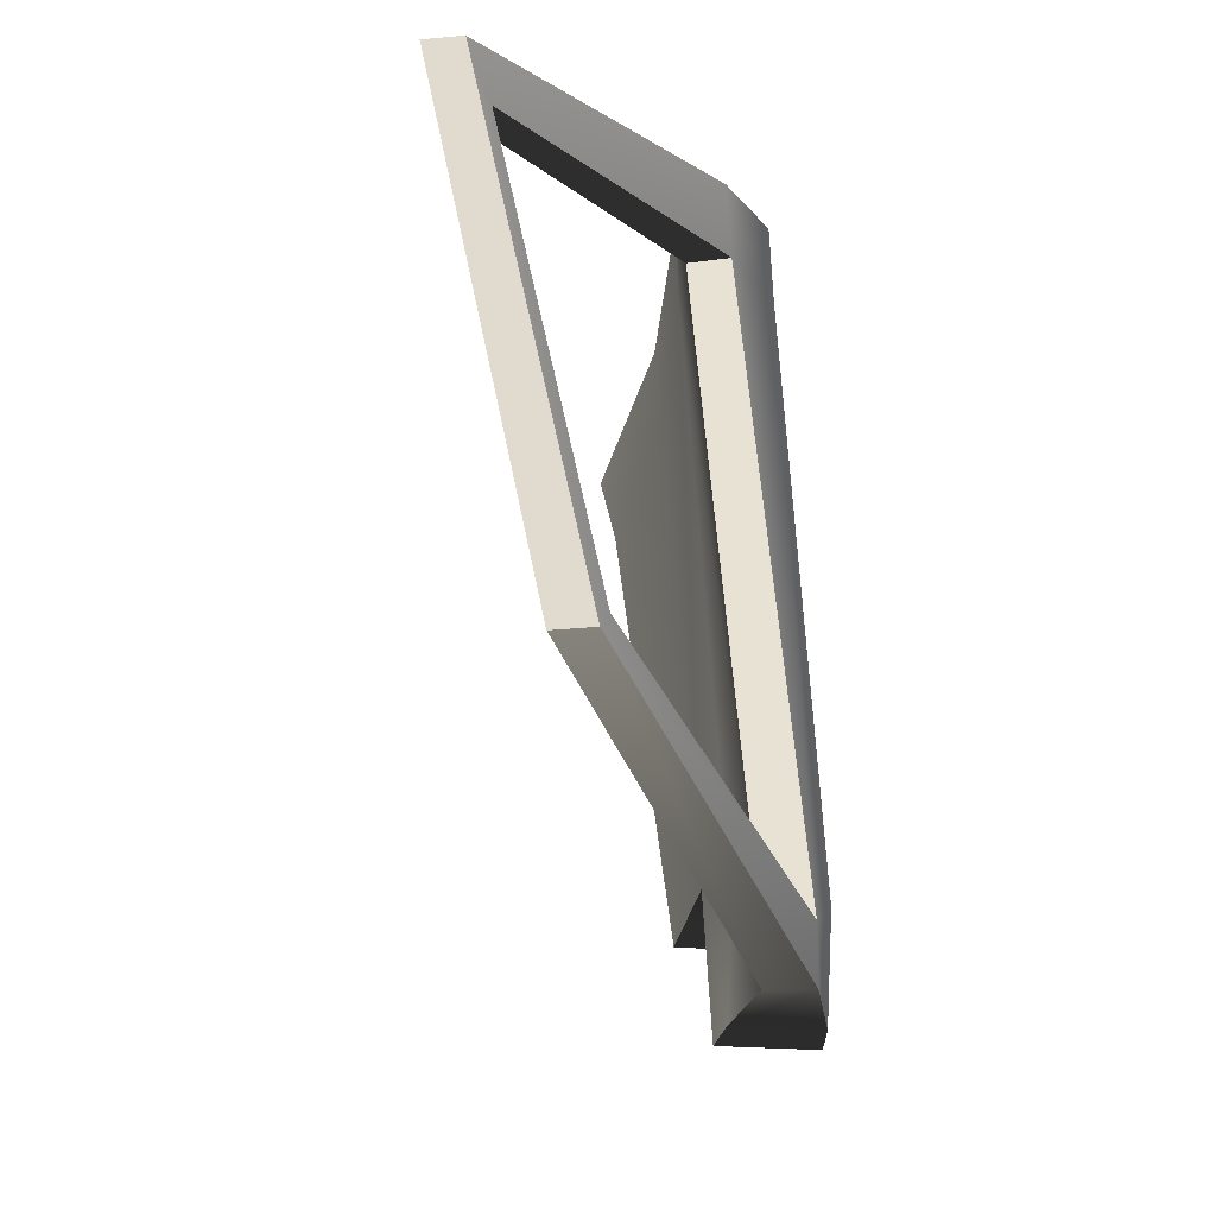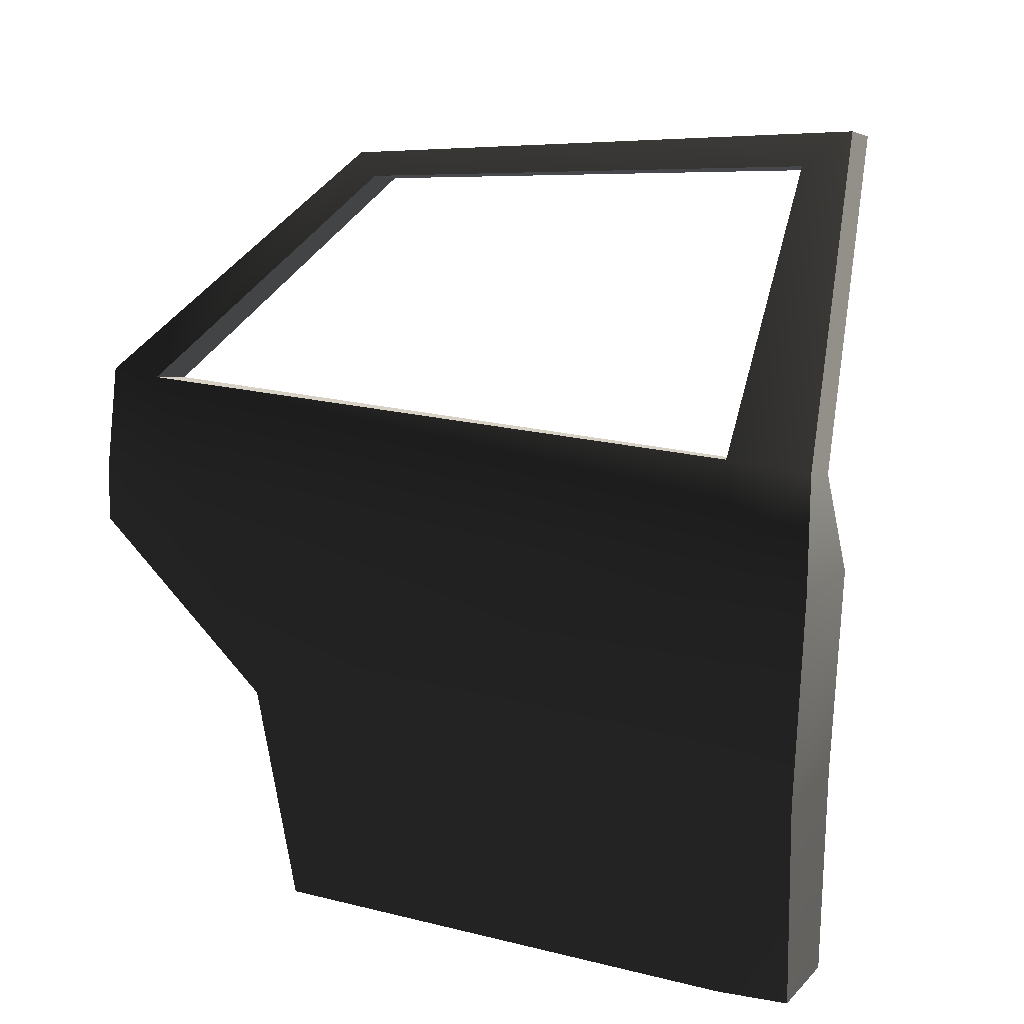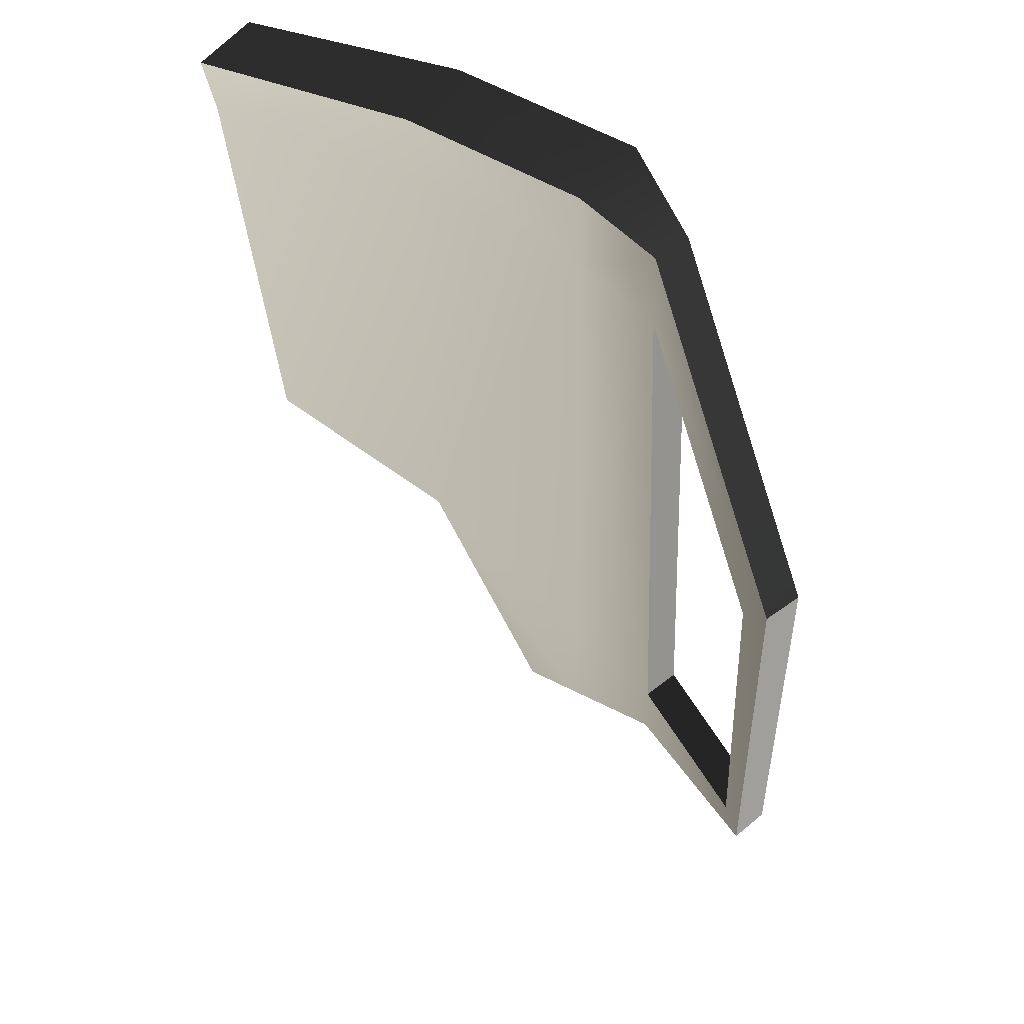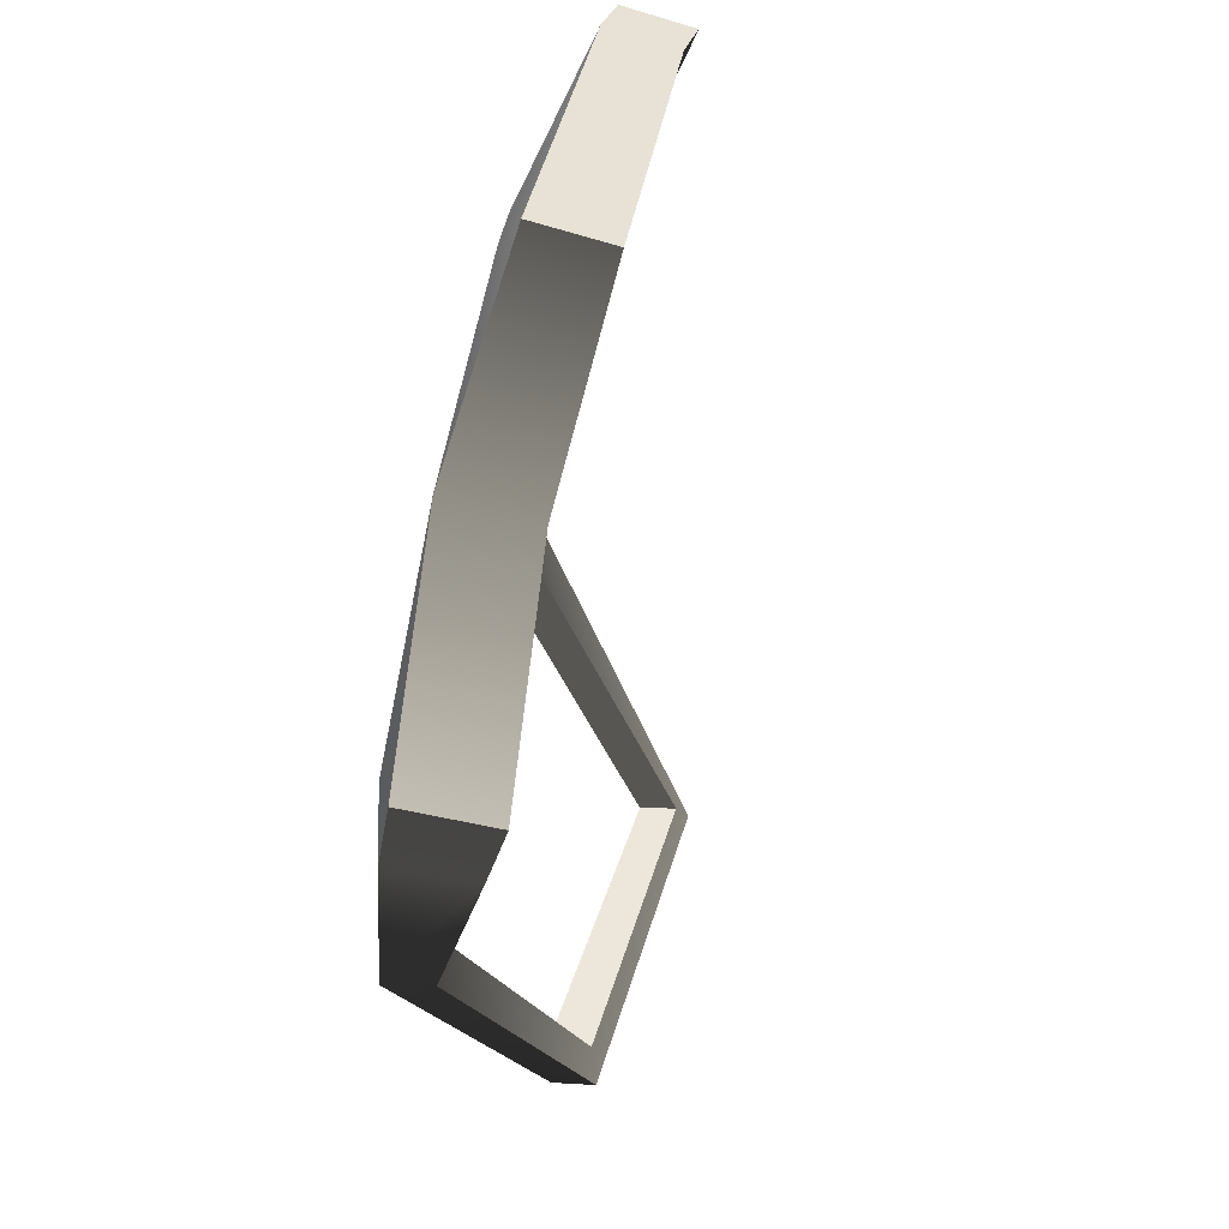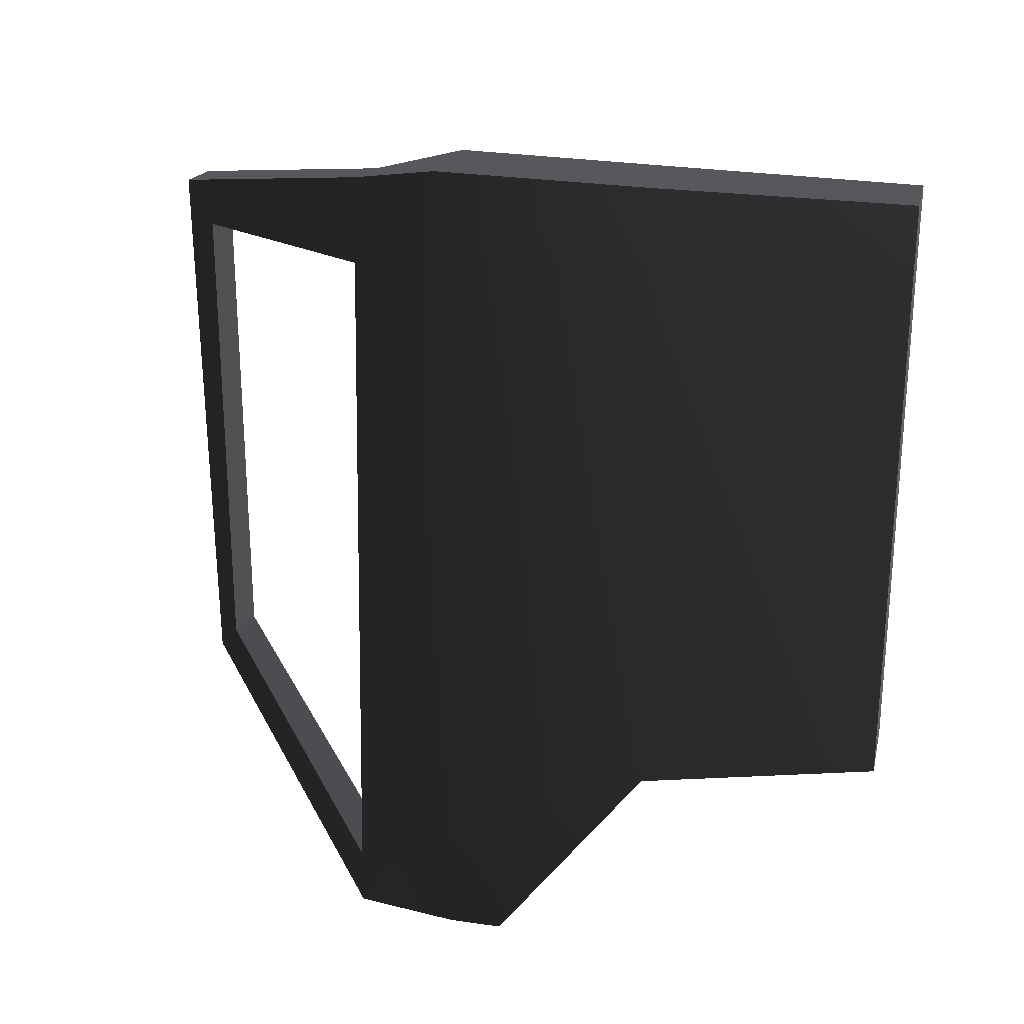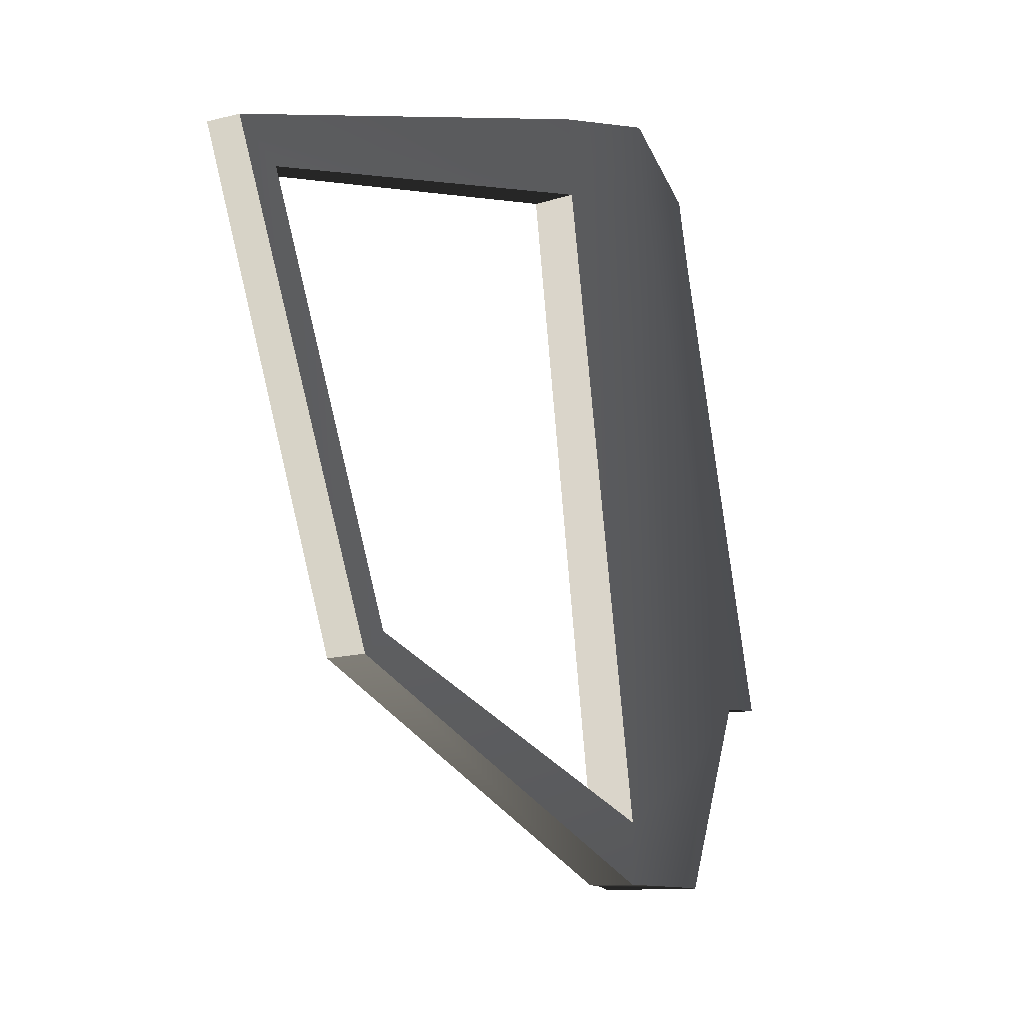
<metadata>
{"format":"obj","ext":"obj","renderer":"f3d","projection":"perspective","resolution":1024,"background":"white","views":[{"elev":-29.8,"azim":173.2,"up":"+Z"},{"elev":19.5,"azim":-58.1,"up":"+Y"},{"elev":48.1,"azim":123.8,"up":"+Z"},{"elev":-58.2,"azim":-16.8,"up":"+Z"},{"elev":23.8,"azim":-77.5,"up":"+Z"},{"elev":-15.0,"azim":-166.1,"up":"+Z"}]}
</metadata>
<code>
v -0.06536 0.2934 -0.06002
v -0.026 -2.546e-05 -0.06049
v -0.1007 -3.613e-06 -0.6579
v -0.1084 0.2845 -0.704
v -0.05503 0.2931 0.04168
v -0.005238 -2.432e-05 0.02558
v -0.04969 0.5525 -0.06005
v -0.04577 0.5573 0.04395
v 0.02622 0.6756 0.01061
v 0.02163 0.6761 -0.09569
v 0.3486 1.011 -0.09831
v 0.3172 0.9678 -0.1499
v -0.04539 0.6701 -0.9023
v -0.08821 0.5403 -0.8312
v -0.07891 0.5393 -0.9672
v -0.08634 0.4722 -0.9629
v -0.04397 0.6708 -0.9753
v 0.2029 0.9459 -0.7399
v 0.1902 0.9195 -0.7095
v 0.3172 0.9678 -0.1499
v -0.0002284 -3.631e-06 -0.6583
v 0.0729 -2.528e-05 -0.06349
v 0.04936 0.2942 -0.06367
v 0.008328 0.2843 -0.7039
v 0.05773 0.2938 0.03807
v 0.09304 -2.434e-05 0.02265
v 0.06345 0.5449 -0.06336
v 0.06741 0.5498 0.04096
v 0.07686 0.6612 0.009308
v 0.07233 0.6619 -0.09729
v 0.3945 0.9982 -0.09703
v 0.3632 0.9559 -0.1484
v 0.2513 0.9344 -0.7407
v 0.238 0.9083 -0.7105
v 0.008235 0.6572 -0.9008
v 0.009851 0.6578 -0.9733
v 0.02351 0.5321 -0.9635
v 0.02821 0.4669 -0.9616
v 0.01608 0.5342 -0.8289
v -0.1007 -3.613e-06 -0.6579
v -0.026 -2.546e-05 -0.06049
v 0.0729 -2.528e-05 -0.06349
v -0.0002284 -3.631e-06 -0.6583
v 0.09304 -2.434e-05 0.02265
v -0.005238 -2.432e-05 0.02558
v -0.1084 0.2845 -0.704
v -0.1007 -3.613e-06 -0.6579
v -0.0002284 -3.631e-06 -0.6583
v 0.008328 0.2843 -0.7039
v -0.08634 0.4722 -0.9629
v 0.02821 0.4669 -0.9616
v -0.04577 0.5573 0.04395
v 0.02622 0.6756 0.01061
v 0.07686 0.6612 0.009308
v 0.06741 0.5498 0.04096
v 0.3945 0.9982 -0.09703
v 0.3486 1.011 -0.09831
v -0.05503 0.2931 0.04168
v 0.05773 0.2938 0.03807
v -0.005238 -2.432e-05 0.02558
v 0.09304 -2.434e-05 0.02265
v 0.2029 0.9459 -0.7399
v -0.04397 0.6708 -0.9753
v 0.009851 0.6578 -0.9733
v 0.2513 0.9344 -0.7407
v 0.02351 0.5321 -0.9635
v -0.07891 0.5393 -0.9672
v 0.02821 0.4669 -0.9616
v -0.08634 0.4722 -0.9629
v -0.04539 0.6701 -0.9023
v 0.1902 0.9195 -0.7095
v 0.238 0.9083 -0.7105
v -0.04539 0.6701 -0.9023
v 0.008235 0.6572 -0.9008
v 0.1902 0.9195 -0.7095
v 0.3172 0.9678 -0.1499
v 0.3632 0.9559 -0.1484
v 0.238 0.9083 -0.7105
v 0.3486 1.011 -0.09831
v 0.2029 0.9459 -0.7399
v 0.2513 0.9344 -0.7407
v 0.3945 0.9982 -0.09703
v 0.3172 0.9678 -0.1499
v 0.02163 0.6761 -0.09569
v 0.07233 0.6619 -0.09729
v 0.3632 0.9559 -0.1484
v 0.02163 0.6761 -0.09569
v -0.04539 0.6701 -0.9023
v 0.008235 0.6572 -0.9008
v 0.07233 0.6619 -0.09729
g door_backR_10066_179
f 1 3 2
f 1 4 3
f 5 1 2
f 5 2 6
f 7 1 5
f 7 4 1
f 7 5 8
f 9 7 8
f 9 10 7
f 10 9 11
f 10 11 12
f 13 7 10
f 13 14 7
f 7 14 4
f 4 14 15
f 13 15 14
f 4 15 16
f 13 17 15
f 13 18 17
f 13 19 18
f 20 18 19
f 20 11 18
f 21 23 22
f 21 24 23
f 22 23 25
f 22 25 26
f 25 23 27
f 24 27 23
f 25 27 28
f 27 29 28
f 27 30 29
f 31 29 30
f 31 30 32
f 33 31 32
f 33 32 34
f 33 34 35
f 27 35 30
f 33 35 36
f 37 36 35
f 37 24 38
f 37 39 24
f 37 35 39
f 27 39 35
f 24 39 27
f 40 42 41
f 40 43 42
f 41 42 44
f 41 44 45
f 46 48 47
f 46 49 48
f 50 49 46
f 50 51 49
f 52 54 53
f 52 55 54
f 53 54 56
f 53 56 57
f 58 55 52
f 58 59 55
f 60 59 58
f 60 61 59
f 62 64 63
f 62 65 64
f 63 64 66
f 63 66 67
f 67 66 68
f 67 68 69
f 70 72 71
f 73 74 72
f 75 77 76
f 75 78 77
f 79 81 80
f 79 82 81
f 83 85 84
f 83 86 85
f 87 89 88
f 87 90 89

</code>
